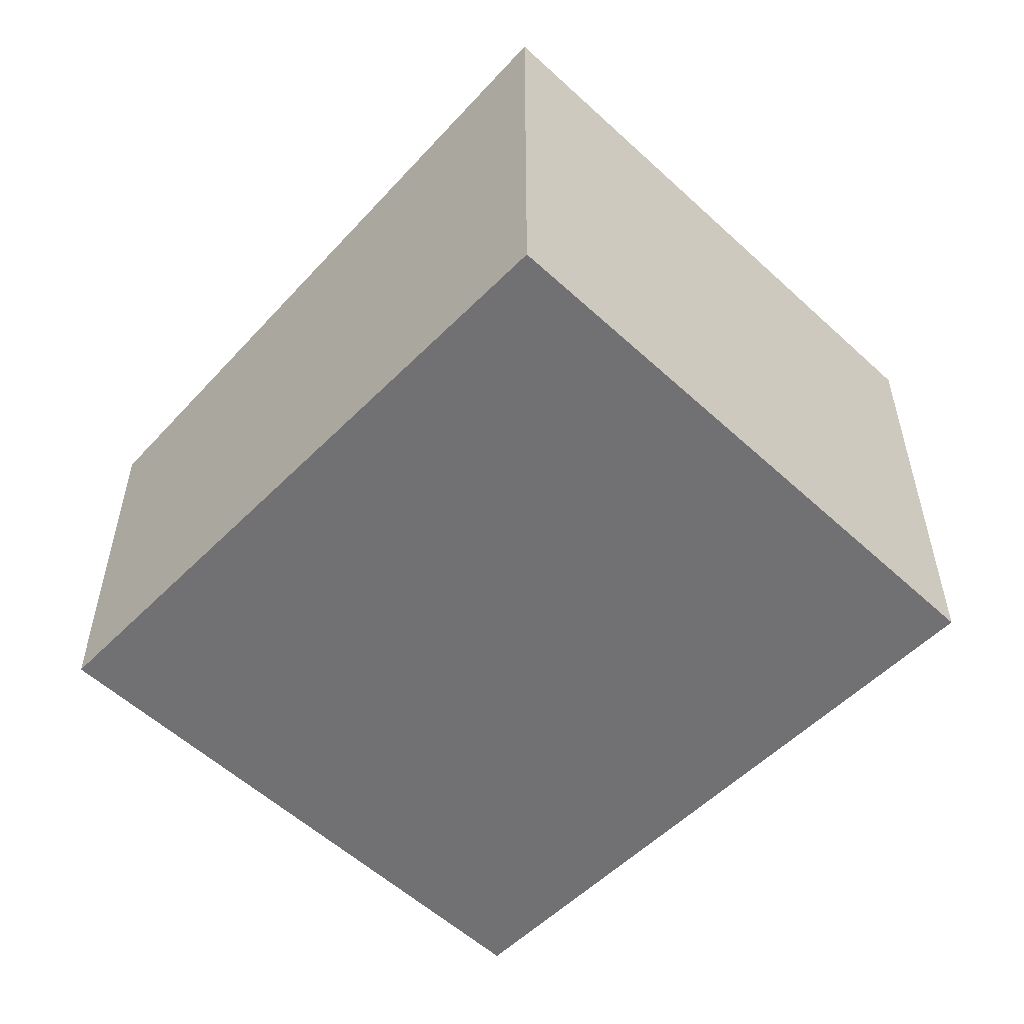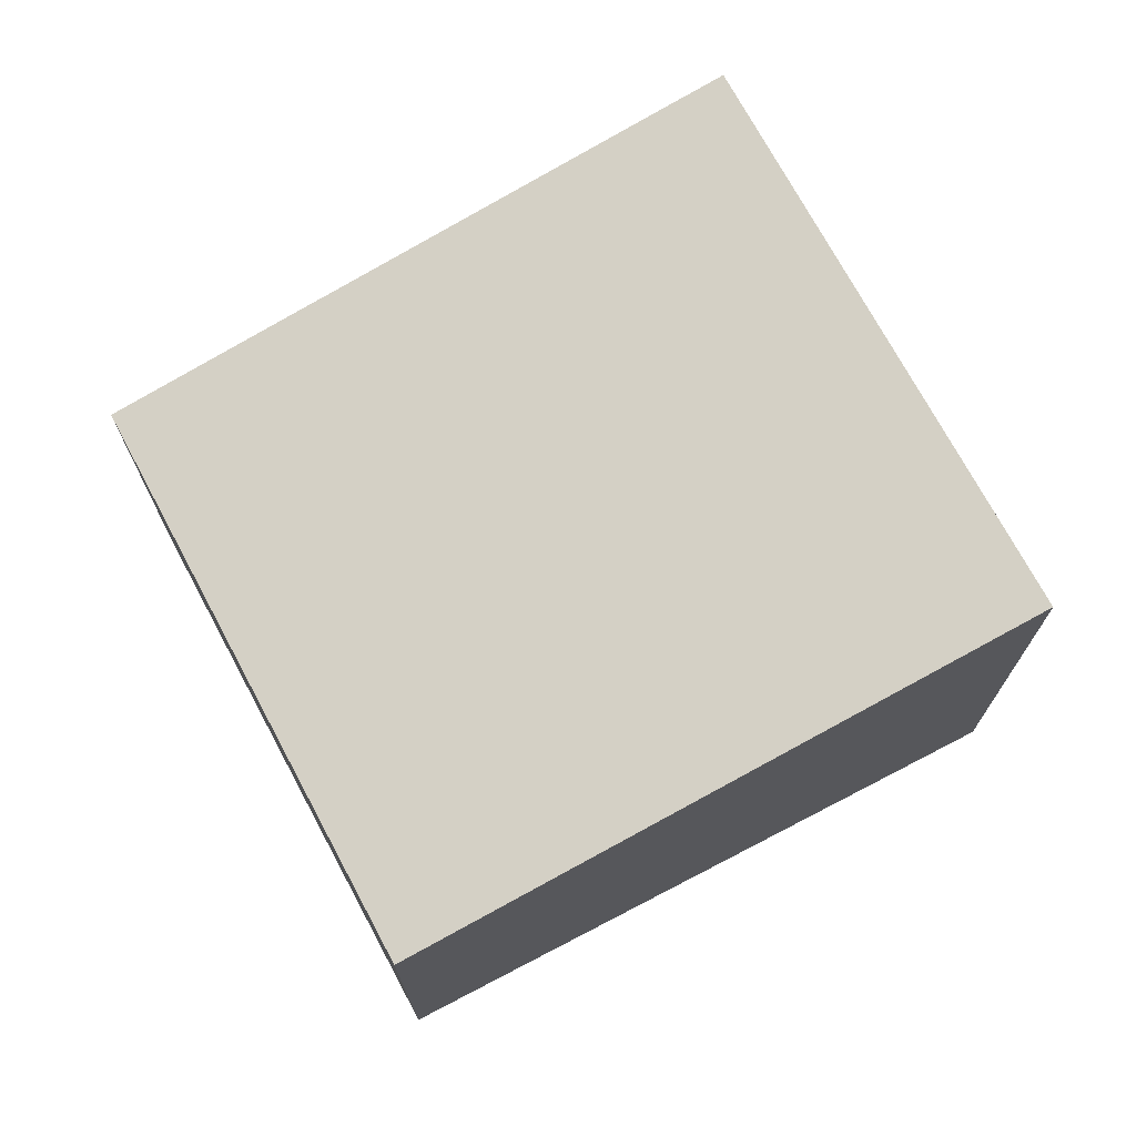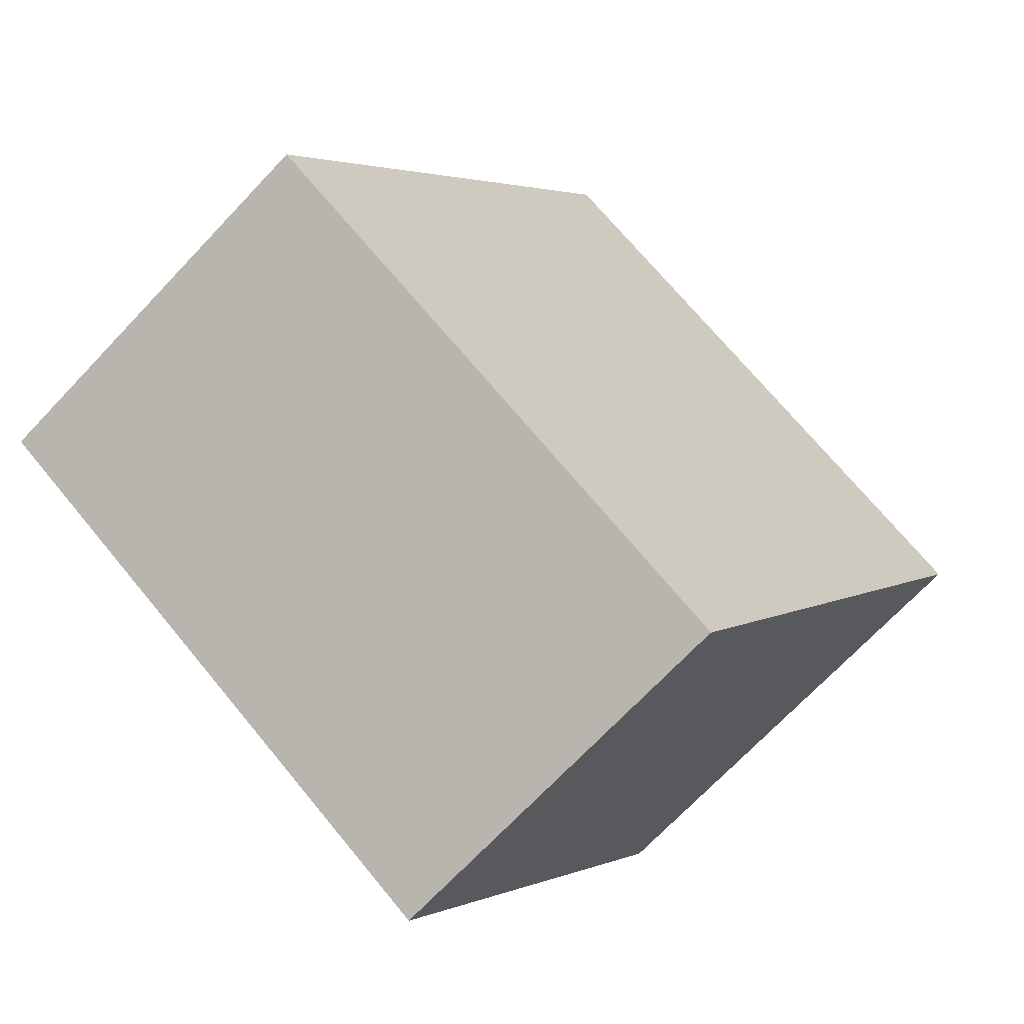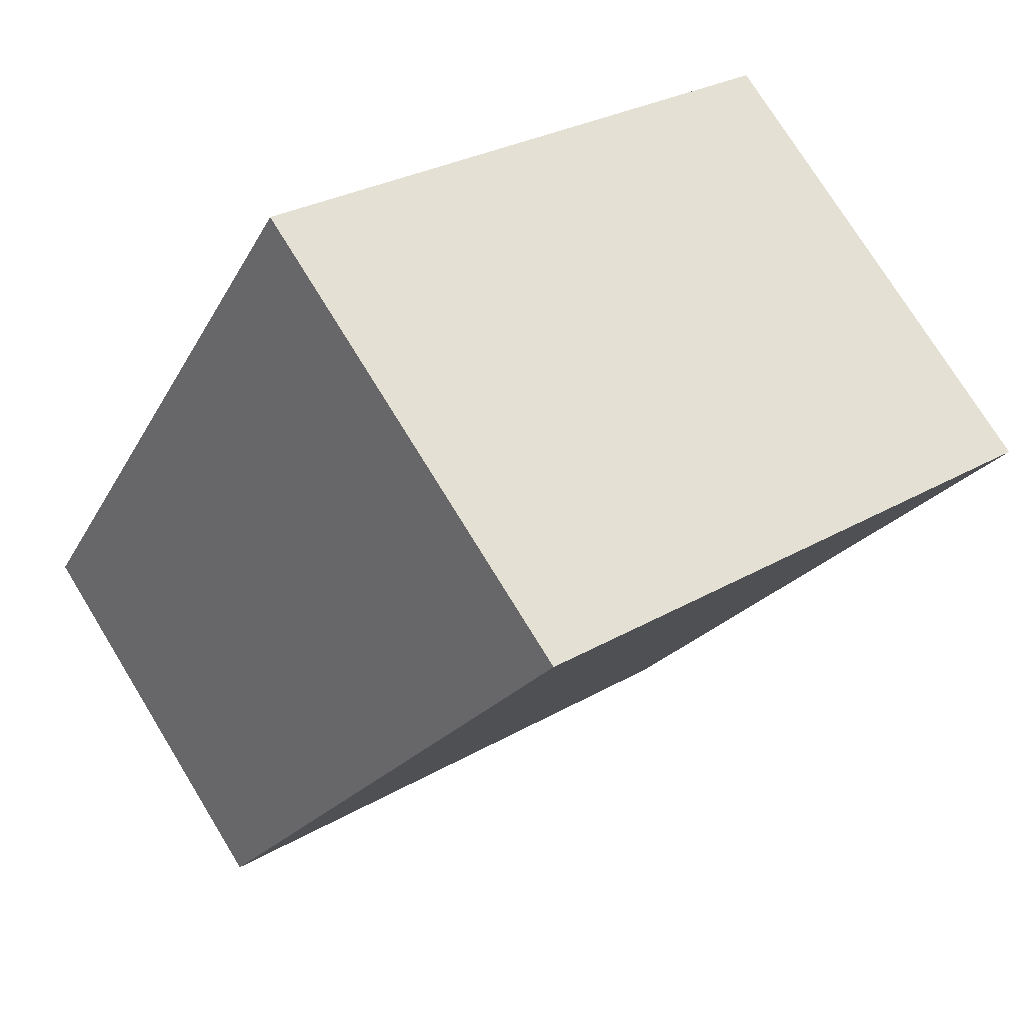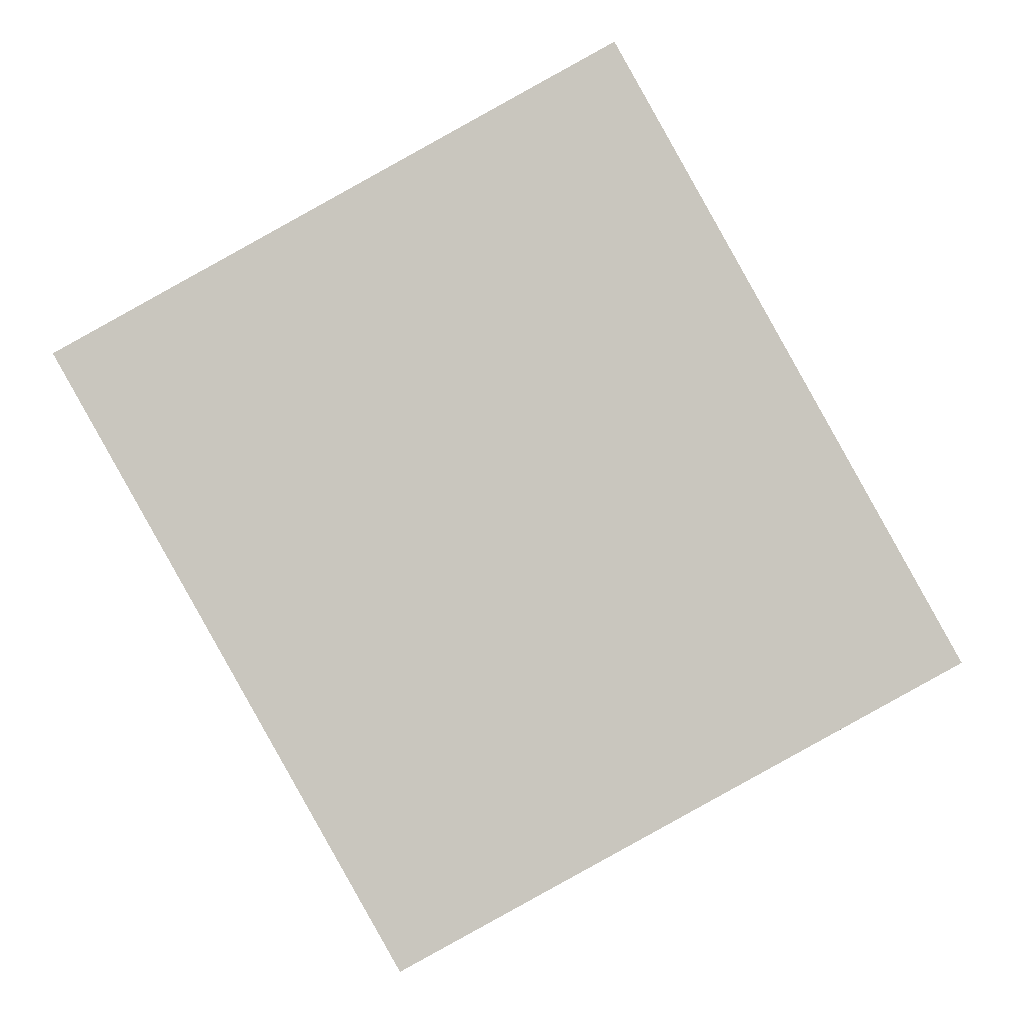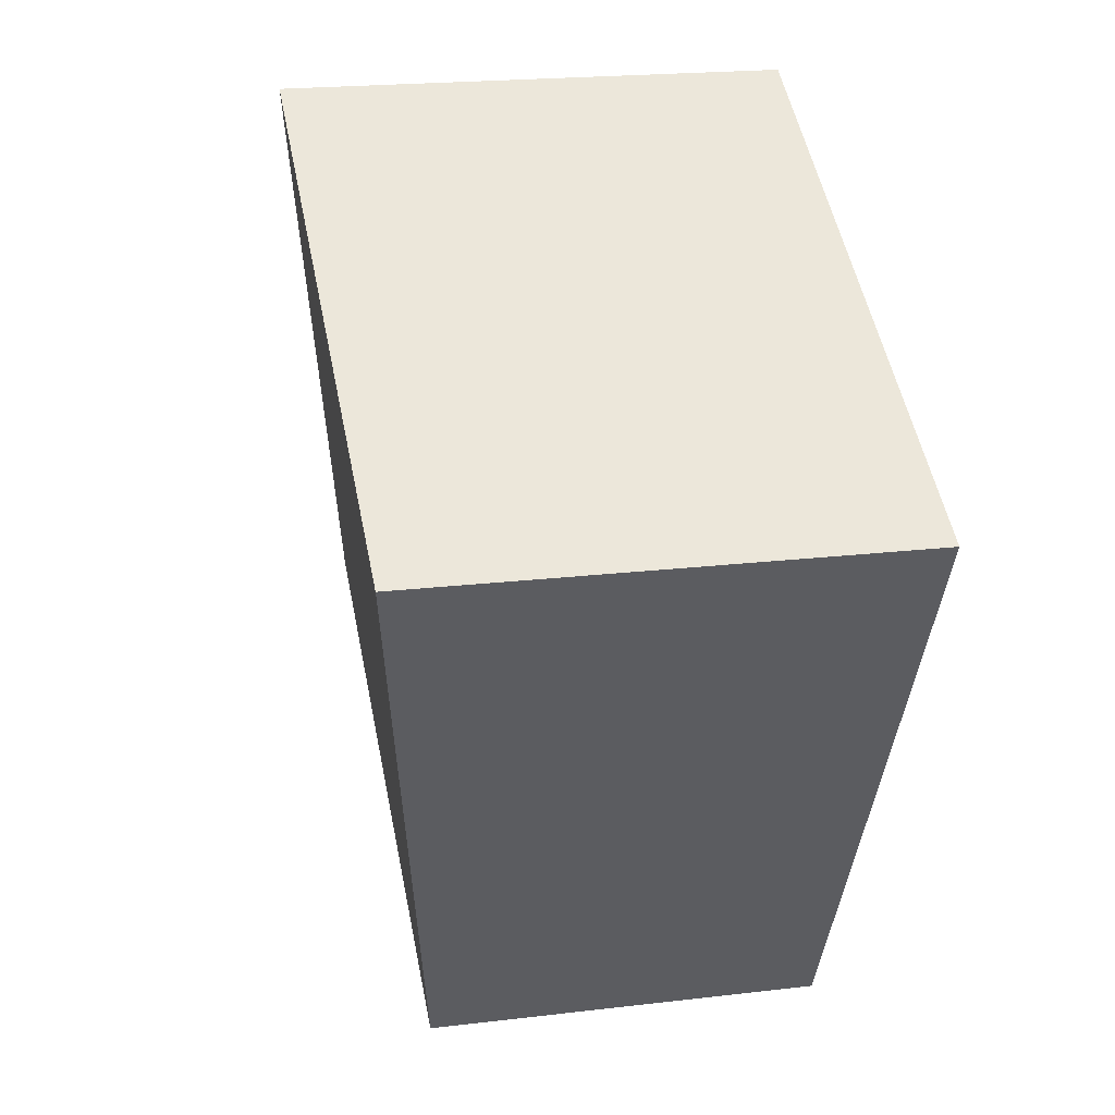
<metadata>
{"format":"obj","ext":"obj","renderer":"f3d","projection":"perspective","resolution":1024,"background":"white","views":[{"elev":-55.3,"azim":-73.1,"up":"+Y"},{"elev":72.6,"azim":-147.1,"up":"+Y"},{"elev":-71.1,"azim":136.5,"up":"+Z"},{"elev":74.4,"azim":148.5,"up":"+Z"},{"elev":-1.6,"azim":1.9,"up":"+Z"},{"elev":20.2,"azim":-102.4,"up":"+Z"}]}
</metadata>
<code>
v  4.96 5.765 -8.729
v  7.986 7.12 4.402
v  12.83 5.766 -4.381
v  0 7.12 4.36e-16
v  12.83 2.683e-16 -4.381
v  4.96 5.345e-16 -8.729
v  0 0 0
v  7.986 -2.695e-16 4.402
g defaultobject
f 1 2 3
f 2 1 4
f 5 1 3
f 1 5 6
f 1 7 4
f 7 1 6
f 7 2 4
f 2 7 8
f 8 3 2
f 3 8 5
f 5 7 6
f 7 5 8

</code>
